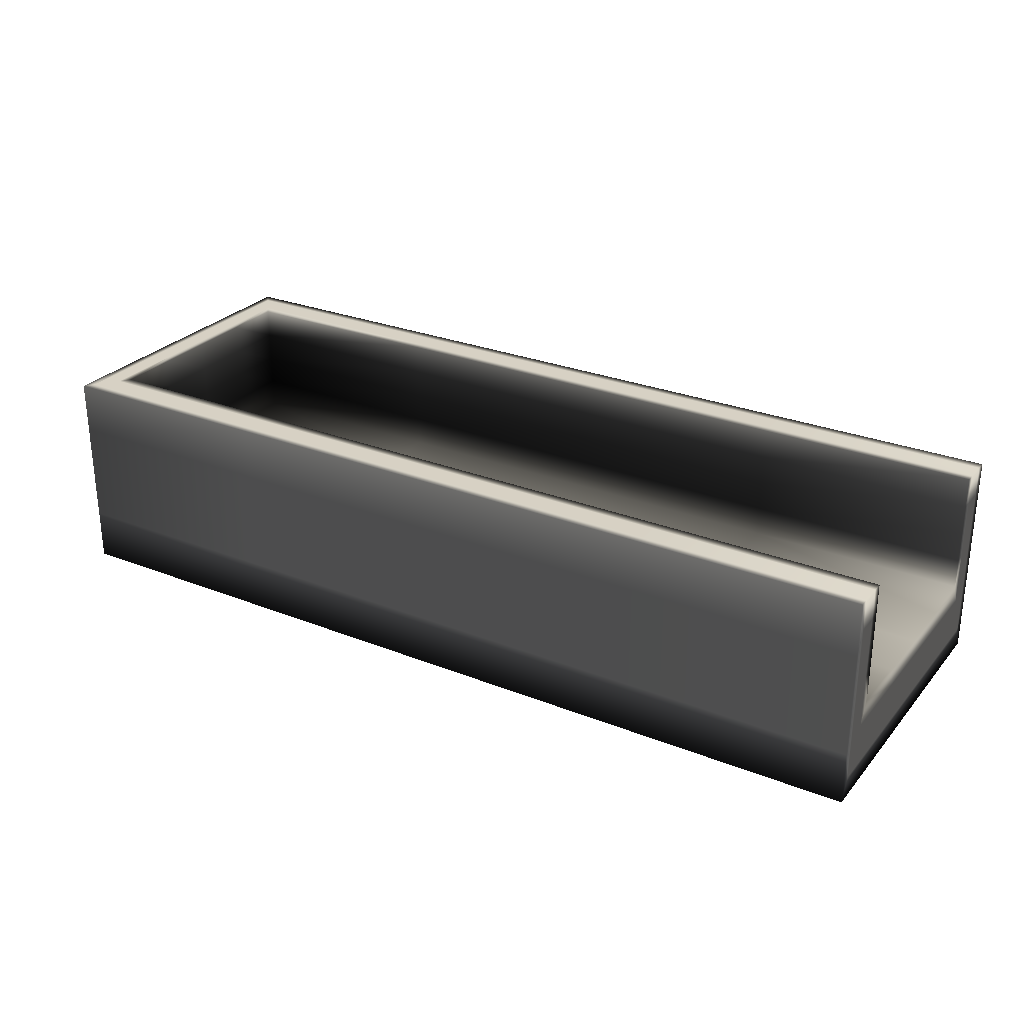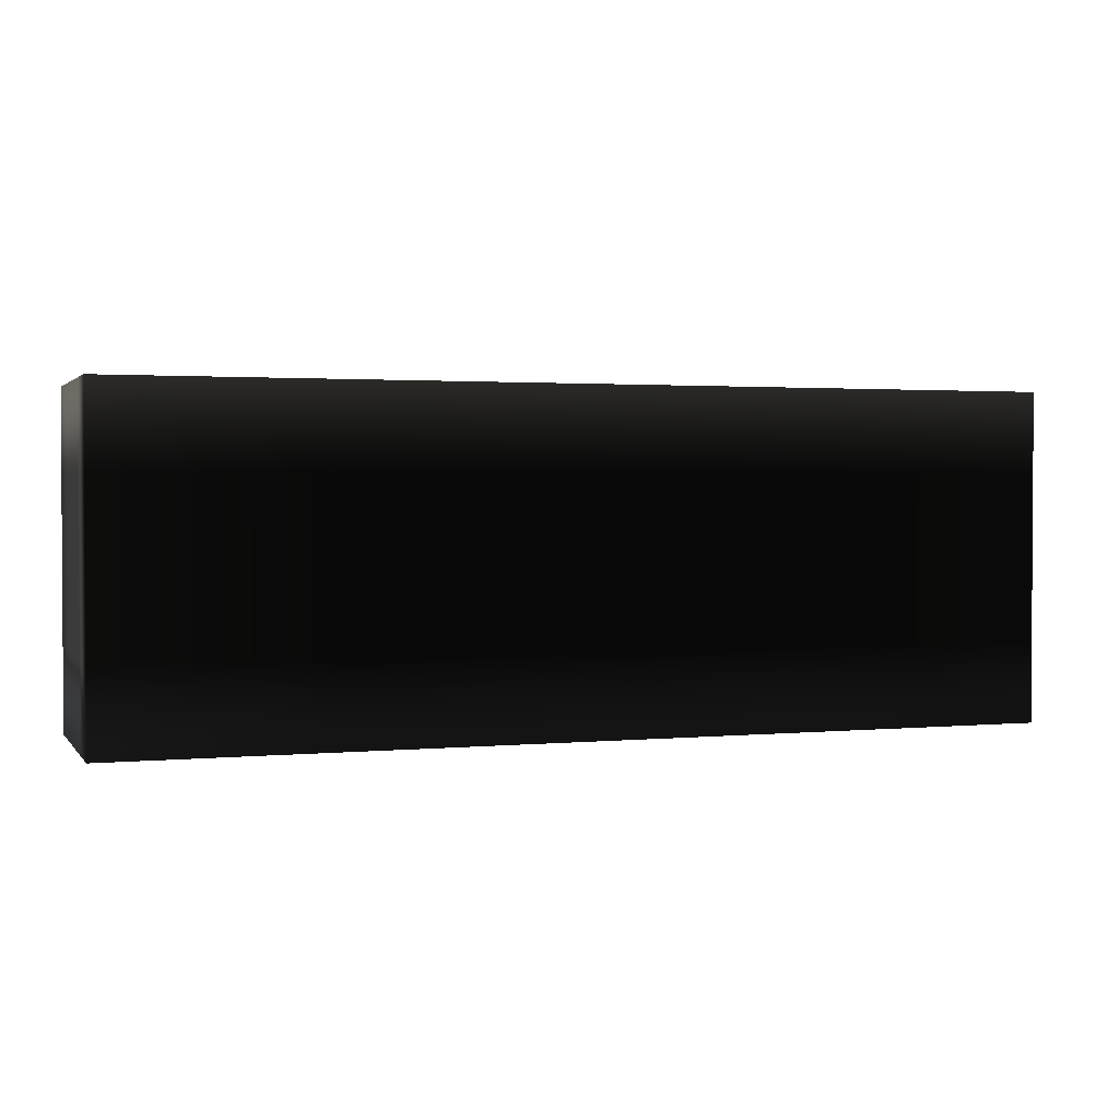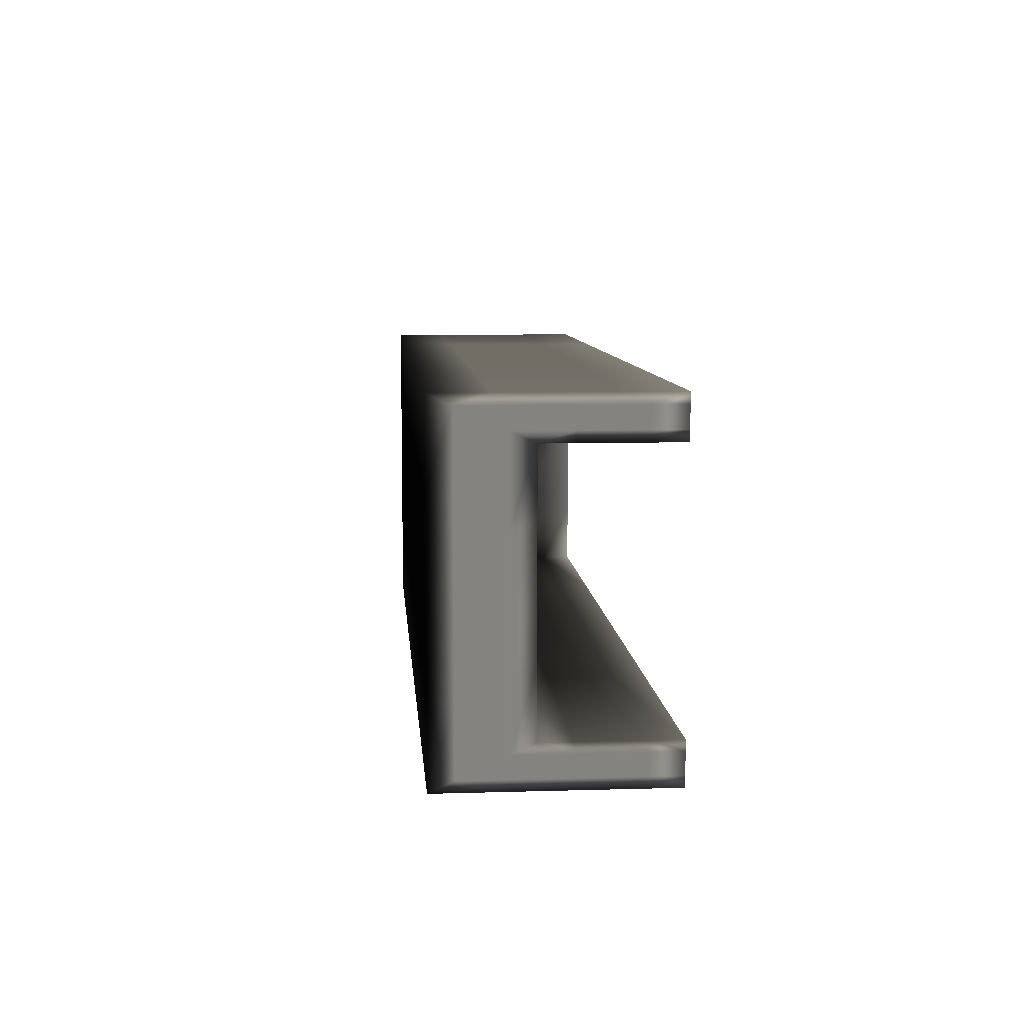
<metadata>
{"format":"obj","ext":"obj","renderer":"f3d","projection":"perspective","resolution":1024,"background":"white","views":[{"elev":27.6,"azim":31.4,"up":"+Y"},{"elev":1.9,"azim":-19.0,"up":"+Z"},{"elev":8.4,"azim":85.4,"up":"+Z"}]}
</metadata>
<code>
v 0.5 0.125 -0.125 0.7804 0.7804 0.7804
v -0.175 0.125 -0.09375 0.7843 0.7843 0.7843
v 0.5 0.125 -0.09375 0.6353 0.6353 0.6353
v -0.2 0.125 -0.125 0.702 0.702 0.702
v -0.175 0.125 0.09375 0.5922 0.5922 0.5922
v 0.5 0.125 0.125 0.7451 0.7451 0.7451
v 0.5 0.125 0.09375 0.6667 0.6667 0.6667
v -0.2 0.125 0.125 0.7373 0.7373 0.7373
v 0.5 0.03125 0.09375 0.7137 0.7137 0.7137
v 0.5 0.03125 -0.09375 0.7882 0.7882 0.7882
v 0.5 -0.0375 -0.125 0.1765 0.1765 0.1765
v 0.5 -0.0375 0.125 0.1922 0.1922 0.1922
v -0.2 -0.0375 -0.125 0.1961 0.1961 0.1961
v -0.2 -0.0375 0.125 0.1922 0.1922 0.1922
v -0.175 0.03125 -0.09375 0.0902 0.0902 0.0902
v -0.175 0.03125 0.09375 0.1137 0.1137 0.1137
v 0.1625 0.125 -0.1094 0.9961 0.9961 0.9961
v 0.1625 0.125 -0.09375 0.6078 0.6078 0.6078
v 0.5 0.125 -0.1094 1 1 1
v -0.1875 0.125 -0.1094 0.9961 0.9961 0.9961
v -0.1875 0.125 -0.01562 0.9961 0.9961 0.9961
v -0.175 0.125 -0 0.6078 0.6078 0.6078
v 0.15 0.125 -0.125 0.7137 0.7137 0.7137
v 0.1625 0.125 0.1094 0.9961 0.9961 0.9961
v 0.5 0.125 0.1094 1 1 1
v 0.1625 0.125 0.09375 0.5569 0.5569 0.5569
v -0.1875 0.125 0.1094 0.9961 0.9961 0.9961
v 0.15 0.125 0.125 0.7412 0.7412 0.7412
v -0.2 0.125 -0 0.7373 0.7373 0.7373
v 0.5 0.07812 0.1094 0.7137 0.7137 0.7137
v 0.5 0.07812 0.09375 0.4118 0.4118 0.4118
v 0.5 0.07812 -0.1094 0.7137 0.7137 0.7137
v 0.5 0.07812 -0.09375 0.4706 0.4706 0.4706
v 0.5 -0.003125 -0.1094 0.7137 0.7137 0.7137
v 0.5 0.04375 -0.125 0.6314 0.6314 0.6314
v 0.5 -0.003125 -0.01562 0.7137 0.7137 0.7137
v 0.5 0.03125 0 0.851 0.851 0.851
v 0.5 -0.003125 0.1094 0.7137 0.7137 0.7137
v 0.5 -0.0375 0 0.0549 0.0549 0.0549
v 0.5 0.04375 0.125 0.6588 0.6588 0.6588
v 0.15 0.04375 -0.125 0.6314 0.6314 0.6314
v 0.15 -0.0375 -0.125 0.1804 0.1804 0.1804
v -0.2 0.04375 -0.125 0.6431 0.6431 0.6431
v 0.15 0.04375 0.125 0.6549 0.6549 0.6549
v -0.2 0.04375 0.125 0.6353 0.6353 0.6353
v 0.15 -0.0375 0.125 0.1882 0.1882 0.1882
v 0.15 -0.0375 0 0.04706 0.04706 0.04706
v -0.2 -0.0375 0 0.06667 0.06667 0.06667
v 0.1625 0.03125 0 0.6235 0.6235 0.6235
v 0.1625 0.03125 -0.09375 0.4118 0.4118 0.4118
v -0.175 0.03125 0 0.2078 0.2078 0.2078
v 0.1625 0.03125 0.09375 0.4196 0.4196 0.4196
v -0.175 0.07812 -0 0.2392 0.2392 0.2392
v -0.175 0.07812 -0.09375 0.06274 0.06274 0.06274
v -0.175 0.07812 0.09375 0.03922 0.03922 0.03922
v 0.1625 0.07812 -0.09375 0.2157 0.2157 0.2157
v 0.1625 0.07812 0.09375 0.2078 0.2078 0.2078
v -0.2 0.04375 0 0.6667 0.6667 0.6667
v 0.1625 0.125 -0.1016 0.9961 0.9961 0.9961
v 0.3312 0.125 -0.1016 0.9961 0.9961 0.9961
v 0.3312 0.125 -0.1094 0.9961 0.9961 0.9961
v -0.1875 0.125 -0.0625 0.9961 0.9961 0.9961
v -0.1812 0.125 -0.007813 0.9961 0.9961 0.9961
v -0.1812 0.125 -0.05469 0.9961 0.9961 0.9961
v -0.0125 0.125 -0.1094 0.9961 0.9961 0.9961
v 0.1562 0.125 -0.1172 0.9961 0.9961 0.9961
v -0.01875 0.125 -0.1172 0.9961 0.9961 0.9961
v 0.3312 0.125 0.1094 0.9961 0.9961 0.9961
v 0.3312 0.125 0.1016 0.9961 0.9961 0.9961
v 0.1625 0.125 0.1016 0.9961 0.9961 0.9961
v -0.01875 0.125 0.1172 0.9961 0.9961 0.9961
v 0.1562 0.125 0.1172 0.9961 0.9961 0.9961
v -0.0125 0.125 0.1094 0.9961 0.9961 0.9961
v -0.1875 0.125 0.04688 0.9961 0.9961 0.9961
v -0.1938 0.125 -0.007813 0.9961 0.9961 0.9961
v -0.1938 0.125 0.05469 0.9961 0.9961 0.9961
v 0.5 0.1016 0.1094 0.7137 0.7137 0.7137
v 0.5 0.07812 0.1016 0.7137 0.7137 0.7137
v 0.5 0.1016 0.1016 0.7137 0.7137 0.7137
v 0.5 0.1016 -0.1094 0.7137 0.7137 0.7137
v 0.5 0.1016 -0.1016 0.7137 0.7137 0.7137
v 0.5 0.07812 -0.1016 0.7137 0.7137 0.7137
v 0.5 0.0375 -0.1094 0.7137 0.7137 0.7137
v 0.5 0.02031 -0.1172 0.7137 0.7137 0.7137
v 0.5 0.06094 -0.1172 0.7137 0.7137 0.7137
v 0.5 -0.003125 -0.0625 0.7137 0.7137 0.7137
v 0.5 0.01406 -0.05469 0.7137 0.7137 0.7137
v 0.5 0.01406 -0.007812 0.7137 0.7137 0.7137
v 0.5 -0.02031 0.05469 0.7137 0.7137 0.7137
v 0.5 -0.02031 -0.007812 0.7137 0.7137 0.7137
v 0.5 -0.003125 0.04688 0.7137 0.7137 0.7137
v 0.5 0.0375 0.1094 0.7137 0.7137 0.7137
v 0.5 0.06094 0.1172 0.7137 0.7137 0.7137
v 0.5 0.02031 0.1172 0.7137 0.7137 0.7137
v 0.15 0.08438 -0.125 0.6314 0.6314 0.6314
v 0.325 0.08438 -0.125 0.6314 0.6314 0.6314
v 0.325 0.04375 -0.125 0.6314 0.6314 0.6314
v 0.15 0.003125 -0.125 0.6314 0.6314 0.6314
v -0.025 0.003125 -0.125 0.6314 0.6314 0.6314
v -0.025 0.04375 -0.125 0.6314 0.6314 0.6314
v 0.15 0.08438 0.125 0.6549 0.6549 0.6549
v -0.025 0.08438 0.125 0.6549 0.6549 0.6549
v -0.025 0.04375 0.125 0.6549 0.6549 0.6549
v 0.15 0.003125 0.125 0.6549 0.6549 0.6549
v 0.325 0.003125 0.125 0.6549 0.6549 0.6549
v 0.325 0.04375 0.125 0.6549 0.6549 0.6549
v 0.325 -0.0375 0 0.04706 0.04706 0.04706
v 0.325 -0.0375 0.0625 0.04706 0.04706 0.04706
v 0.15 -0.0375 0.0625 0.04706 0.04706 0.04706
v -0.025 -0.0375 0 0.04706 0.04706 0.04706
v -0.025 -0.0375 -0.0625 0.04706 0.04706 0.04706
v 0.15 -0.0375 -0.0625 0.04706 0.04706 0.04706
v 0.3312 0.03125 0 0.6471 0.6471 0.6471
v 0.3312 0.03125 -0.04688 0.5608 0.5608 0.5608
v 0.1625 0.03125 -0.04688 0.549 0.549 0.549
v -0.006249 0.03125 0 0.5882 0.5882 0.5882
v -0.006249 0.03125 0.04688 0.5137 0.5137 0.5137
v 0.1625 0.03125 0.04688 0.5412 0.5412 0.5412
v -0.175 0.07812 -0.04688 0.2118 0.2118 0.2118
v -0.175 0.1016 -0.04688 0.349 0.349 0.349
v -0.175 0.1016 -0 0.3725 0.3725 0.3725
v -0.175 0.07812 0.04688 0.1569 0.1569 0.1569
v -0.175 0.05469 0.04688 0.1137 0.1137 0.1137
v -0.175 0.05469 -0 0.1882 0.1882 0.1882
v 0.1625 0.1016 -0.09375 0.3137 0.3137 0.3137
v -0.006249 0.1016 -0.09375 0.3059 0.3059 0.3059
v -0.006249 0.07812 -0.09375 0.2 0.2 0.2
v 0.1625 0.05469 -0.09375 0.1765 0.1765 0.1765
v 0.3312 0.05469 -0.09375 0.2039 0.2039 0.2039
v 0.3312 0.07812 -0.09375 0.251 0.251 0.251
v 0.1625 0.1016 0.09375 0.2588 0.2588 0.2588
v 0.3312 0.1016 0.09375 0.3059 0.3059 0.3059
v 0.3312 0.07812 0.09375 0.2471 0.2471 0.2471
v 0.1625 0.05469 0.09375 0.149 0.149 0.149
v -0.006249 0.05469 0.09375 0.1216 0.1216 0.1216
v -0.006249 0.07812 0.09375 0.1882 0.1882 0.1882
v -0.2 0.04375 -0.0625 0.6667 0.6667 0.6667
v -0.2 0.003125 -0.0625 0.6667 0.6667 0.6667
v -0.2 0.003125 0 0.6667 0.6667 0.6667
v -0.2 0.04375 0.0625 0.6667 0.6667 0.6667
v -0.2 0.08438 0.0625 0.6667 0.6667 0.6667
v -0.2 0.08438 -0 0.6667 0.6667 0.6667
v 0.3312 0.125 -0.1172 0.9961 0.9961 0.9961
v 0.5 0.125 -0.1172 1 1 1
v -0.006249 0.125 -0.1016 0.9961 0.9961 0.9961
v -0.006249 0.125 -0.09375 0.6 0.6 0.6
v 0.3312 0.125 -0.09375 0.6275 0.6275 0.6275
v 0.5 0.125 -0.1016 0.9961 0.9961 0.9961
v -0.1812 0.125 -0.1016 0.9961 0.9961 0.9961
v -0.175 0.125 -0.04688 0.6078 0.6078 0.6078
v -0.1938 0.125 -0.1172 0.9922 0.9922 0.9922
v -0.1938 0.125 -0.07031 0.9961 0.9961 0.9961
v -0.1812 0.125 0.03906 0.9961 0.9961 0.9961
v -0.175 0.125 0.04688 0.5961 0.5961 0.5961
v -0.025 0.125 -0.125 0.7137 0.7137 0.7137
v 0.325 0.125 -0.125 0.7137 0.7137 0.7137
v -0.006249 0.125 0.1016 0.9961 0.9961 0.9961
v -0.006249 0.125 0.09375 0.5569 0.5569 0.5569
v 0.3312 0.125 0.1172 0.9961 0.9961 0.9961
v 0.5 0.125 0.1172 1 1 1
v 0.5 0.125 0.1016 1 1 1
v 0.3312 0.125 0.09375 0.5765 0.5765 0.5765
v -0.1812 0.125 0.1016 0.9961 0.9961 0.9961
v -0.1938 0.125 0.1172 0.9961 0.9961 0.9961
v -0.025 0.125 0.125 0.7412 0.7412 0.7412
v 0.325 0.125 0.125 0.7412 0.7412 0.7412
v -0.2 0.125 0.0625 0.7373 0.7373 0.7373
v -0.2 0.125 -0.0625 0.7373 0.7373 0.7373
v 0.5 0.1016 0.09375 0.4392 0.4392 0.4392
v 0.5 0.1016 0.1172 0.7137 0.7137 0.7137
v 0.5 0.05469 0.1016 0.7137 0.7137 0.7137
v 0.5 0.05469 0.09375 0.3804 0.3804 0.3804
v 0.5 0.05469 -0.1016 0.7137 0.7137 0.7137
v 0.5 0.05469 -0.09375 0.4549 0.4549 0.4549
v 0.5 0.1016 -0.1172 0.7137 0.7137 0.7137
v 0.5 0.1016 -0.09375 0.5176 0.5176 0.5176
v 0.5 0.08438 -0.125 0.6314 0.6314 0.6314
v 0.5 0.01406 -0.1016 0.7137 0.7137 0.7137
v 0.5 -0.02031 -0.1172 0.7137 0.7137 0.7137
v 0.5 0.003125 -0.125 0.6314 0.6314 0.6314
v 0.5 0.01406 0.03906 0.7137 0.7137 0.7137
v 0.5 0.03125 0.04688 0.8 0.8 0.8
v 0.5 -0.02031 -0.07031 0.7137 0.7137 0.7137
v 0.5 0.03125 -0.04688 0.8157 0.8157 0.8157
v 0.5 0.01406 0.1016 0.7137 0.7137 0.7137
v 0.5 -0.02031 0.1172 0.7137 0.7137 0.7137
v 0.5 -0.0375 0.0625 0.0549 0.0549 0.0549
v 0.5 -0.0375 -0.0625 0.0549 0.0549 0.0549
v 0.5 0.003125 0.125 0.6588 0.6588 0.6588
v 0.5 0.08438 0.125 0.6588 0.6588 0.6588
v 0.325 0.003125 -0.125 0.6314 0.6314 0.6314
v -0.025 0.08438 -0.125 0.6314 0.6314 0.6314
v -0.2 0.08438 -0.125 0.6431 0.6431 0.6431
v 0.325 -0.0375 -0.125 0.1804 0.1804 0.1804
v -0.025 -0.0375 -0.125 0.1804 0.1804 0.1804
v -0.2 0.003125 -0.125 0.6431 0.6431 0.6431
v -0.025 0.003125 0.125 0.6549 0.6549 0.6549
v -0.2 0.003125 0.125 0.6353 0.6353 0.6353
v 0.325 0.08438 0.125 0.6549 0.6549 0.6549
v -0.2 0.08438 0.125 0.6353 0.6353 0.6353
v -0.025 -0.0375 0.125 0.1882 0.1882 0.1882
v 0.325 -0.0375 0.125 0.1882 0.1882 0.1882
v -0.025 -0.0375 0.0625 0.04706 0.04706 0.04706
v 0.325 -0.0375 -0.0625 0.04706 0.04706 0.04706
v -0.2 -0.0375 0.0625 0.06667 0.06667 0.06667
v -0.2 -0.0375 -0.0625 0.06667 0.06667 0.06667
v -0.006249 0.03125 -0.04688 0.5255 0.5255 0.5255
v -0.006249 0.03125 -0.09375 0.3765 0.3765 0.3765
v 0.3312 0.03125 0.04688 0.5569 0.5569 0.5569
v 0.3312 0.03125 -0.09375 0.4314 0.4314 0.4314
v 0.3312 0.03125 0.09375 0.4353 0.4353 0.4353
v -0.175 0.03125 -0.04688 0.1765 0.1765 0.1765
v -0.175 0.03125 0.04688 0.1765 0.1765 0.1765
v -0.006249 0.03125 0.09375 0.3765 0.3765 0.3765
v -0.175 0.1016 0.04688 0.2784 0.2784 0.2784
v -0.175 0.05469 -0.04688 0.1373 0.1373 0.1373
v -0.175 0.05469 -0.09375 0.03137 0.03137 0.03137
v -0.175 0.1016 -0.09375 0.1216 0.1216 0.1216
v -0.175 0.1016 0.09375 0.0549 0.0549 0.0549
v -0.175 0.05469 0.09375 0 0 0
v -0.006249 0.05469 -0.09375 0.1451 0.1451 0.1451
v 0.3312 0.1016 -0.09375 0.3373 0.3373 0.3373
v 0.3312 0.05469 0.09375 0.1922 0.1922 0.1922
v -0.006249 0.1016 0.09375 0.2353 0.2353 0.2353
v -0.2 0.003125 0.0625 0.6667 0.6667 0.6667
v -0.2 0.08438 -0.0625 0.6667 0.6667 0.6667
f 59 60 61
f 62 63 64
f 65 66 67
f 68 69 70
f 71 72 73
f 74 75 76
f 77 78 79
f 80 81 82
f 83 84 85
f 86 87 88
f 89 90 91
f 92 93 94
f 95 96 97
f 98 99 100
f 101 102 103
f 104 105 106
f 107 108 109
f 110 111 112
f 113 114 115
f 116 117 118
f 119 120 121
f 122 123 124
f 125 126 127
f 128 129 130
f 131 132 133
f 134 135 136
f 137 138 139
f 140 141 142
f 143 61 144
f 145 146 59
f 60 147 148
f 149 64 150
f 151 152 62
f 63 153 154
f 151 67 155
f 149 145 65
f 66 143 156
f 157 70 158
f 159 160 68
f 69 161 162
f 163 73 157
f 164 165 71
f 72 166 159
f 164 76 167
f 163 153 74
f 75 152 168
f 161 79 169
f 160 170 77
f 78 171 172
f 173 82 174
f 175 144 80
f 81 148 176
f 175 85 177
f 173 178 83
f 84 179 180
f 181 88 182
f 183 179 86
f 87 178 184
f 185 91 181
f 186 187 89
f 90 188 183
f 186 94 189
f 185 171 92
f 93 170 190
f 191 97 180
f 192 155 95
f 96 156 177
f 192 100 193
f 191 194 98
f 99 195 196
f 197 103 198
f 199 166 101
f 102 165 200
f 199 106 190
f 197 201 104
f 105 202 189
f 203 109 201
f 204 188 107
f 108 187 202
f 204 112 194
f 203 205 110
f 111 206 195
f 207 115 208
f 209 182 113
f 114 184 210
f 209 118 211
f 207 212 116
f 117 213 214
f 215 121 154
f 216 217 119
f 120 218 150
f 216 124 212
f 215 219 122
f 123 220 213
f 221 127 217
f 222 147 125
f 126 146 218
f 222 130 176
f 221 208 128
f 129 210 174
f 223 133 172
f 224 158 131
f 132 162 169
f 224 136 219
f 223 211 134
f 135 214 220
f 225 139 205
f 226 193 137
f 138 196 206
f 226 142 168
f 225 198 140
f 141 200 167
f 17 59 61
f 59 18 60
f 61 60 19
f 20 62 64
f 62 21 63
f 64 63 22
f 20 65 67
f 65 17 66
f 67 66 23
f 24 68 70
f 68 25 69
f 70 69 26
f 27 71 73
f 71 28 72
f 73 72 24
f 27 74 76
f 74 21 75
f 76 75 29
f 25 77 79
f 77 30 78
f 79 78 31
f 32 80 82
f 80 19 81
f 82 81 33
f 32 83 85
f 83 34 84
f 85 84 35
f 36 86 88
f 86 34 87
f 88 87 37
f 38 89 91
f 89 39 90
f 91 90 36
f 38 92 94
f 92 30 93
f 94 93 40
f 41 95 97
f 95 23 96
f 97 96 35
f 41 98 100
f 98 42 99
f 100 99 43
f 44 101 103
f 101 28 102
f 103 102 45
f 44 104 106
f 104 46 105
f 106 105 40
f 47 107 109
f 107 39 108
f 109 108 46
f 47 110 112
f 110 48 111
f 112 111 42
f 49 113 115
f 113 37 114
f 115 114 50
f 49 116 118
f 116 51 117
f 118 117 52
f 53 119 121
f 119 54 120
f 121 120 22
f 53 122 124
f 122 55 123
f 124 123 51
f 56 125 127
f 125 18 126
f 127 126 54
f 56 128 130
f 128 50 129
f 130 129 33
f 57 131 133
f 131 26 132
f 133 132 31
f 57 134 136
f 134 52 135
f 136 135 55
f 58 137 139
f 137 43 138
f 139 138 48
f 58 140 142
f 140 45 141
f 142 141 29
f 1 143 144
f 143 17 61
f 144 61 19
f 17 145 59
f 145 2 146
f 59 146 18
f 19 60 148
f 60 18 147
f 148 147 3
f 2 149 150
f 149 20 64
f 150 64 22
f 20 151 62
f 151 4 152
f 62 152 21
f 22 63 154
f 63 21 153
f 154 153 5
f 4 151 155
f 151 20 67
f 155 67 23
f 20 149 65
f 149 2 145
f 65 145 17
f 23 66 156
f 66 17 143
f 156 143 1
f 5 157 158
f 157 24 70
f 158 70 26
f 24 159 68
f 159 6 160
f 68 160 25
f 26 69 162
f 69 25 161
f 162 161 7
f 5 163 157
f 163 27 73
f 157 73 24
f 27 164 71
f 164 8 165
f 71 165 28
f 24 72 159
f 72 28 166
f 159 166 6
f 8 164 167
f 164 27 76
f 167 76 29
f 27 163 74
f 163 5 153
f 74 153 21
f 29 75 168
f 75 21 152
f 168 152 4
f 7 161 169
f 161 25 79
f 169 79 31
f 25 160 77
f 160 6 170
f 77 170 30
f 31 78 172
f 78 30 171
f 172 171 9
f 10 173 174
f 173 32 82
f 174 82 33
f 32 175 80
f 175 1 144
f 80 144 19
f 33 81 176
f 81 19 148
f 176 148 3
f 1 175 177
f 175 32 85
f 177 85 35
f 32 173 83
f 173 10 178
f 83 178 34
f 35 84 180
f 84 34 179
f 180 179 11
f 9 181 182
f 181 36 88
f 182 88 37
f 36 183 86
f 183 11 179
f 86 179 34
f 37 87 184
f 87 34 178
f 184 178 10
f 9 185 181
f 185 38 91
f 181 91 36
f 38 186 89
f 186 12 187
f 89 187 39
f 36 90 183
f 90 39 188
f 183 188 11
f 12 186 189
f 186 38 94
f 189 94 40
f 38 185 92
f 185 9 171
f 92 171 30
f 40 93 190
f 93 30 170
f 190 170 6
f 11 191 180
f 191 41 97
f 180 97 35
f 41 192 95
f 192 4 155
f 95 155 23
f 35 96 177
f 96 23 156
f 177 156 1
f 4 192 193
f 192 41 100
f 193 100 43
f 41 191 98
f 191 11 194
f 98 194 42
f 43 99 196
f 99 42 195
f 196 195 13
f 14 197 198
f 197 44 103
f 198 103 45
f 44 199 101
f 199 6 166
f 101 166 28
f 45 102 200
f 102 28 165
f 200 165 8
f 6 199 190
f 199 44 106
f 190 106 40
f 44 197 104
f 197 14 201
f 104 201 46
f 40 105 189
f 105 46 202
f 189 202 12
f 14 203 201
f 203 47 109
f 201 109 46
f 47 204 107
f 204 11 188
f 107 188 39
f 46 108 202
f 108 39 187
f 202 187 12
f 11 204 194
f 204 47 112
f 194 112 42
f 47 203 110
f 203 14 205
f 110 205 48
f 42 111 195
f 111 48 206
f 195 206 13
f 15 207 208
f 207 49 115
f 208 115 50
f 49 209 113
f 209 9 182
f 113 182 37
f 50 114 210
f 114 37 184
f 210 184 10
f 9 209 211
f 209 49 118
f 211 118 52
f 49 207 116
f 207 15 212
f 116 212 51
f 52 117 214
f 117 51 213
f 214 213 16
f 5 215 154
f 215 53 121
f 154 121 22
f 53 216 119
f 216 15 217
f 119 217 54
f 22 120 150
f 120 54 218
f 150 218 2
f 15 216 212
f 216 53 124
f 212 124 51
f 53 215 122
f 215 5 219
f 122 219 55
f 51 123 213
f 123 55 220
f 213 220 16
f 15 221 217
f 221 56 127
f 217 127 54
f 56 222 125
f 222 3 147
f 125 147 18
f 54 126 218
f 126 18 146
f 218 146 2
f 3 222 176
f 222 56 130
f 176 130 33
f 56 221 128
f 221 15 208
f 128 208 50
f 33 129 174
f 129 50 210
f 174 210 10
f 9 223 172
f 223 57 133
f 172 133 31
f 57 224 131
f 224 5 158
f 131 158 26
f 31 132 169
f 132 26 162
f 169 162 7
f 5 224 219
f 224 57 136
f 219 136 55
f 57 223 134
f 223 9 211
f 134 211 52
f 55 135 220
f 135 52 214
f 220 214 16
f 14 225 205
f 225 58 139
f 205 139 48
f 58 226 137
f 226 4 193
f 137 193 43
f 48 138 206
f 138 43 196
f 206 196 13
f 4 226 168
f 226 58 142
f 168 142 29
f 58 225 140
f 225 14 198
f 140 198 45
f 29 141 167
f 141 45 200
f 167 200 8

</code>
